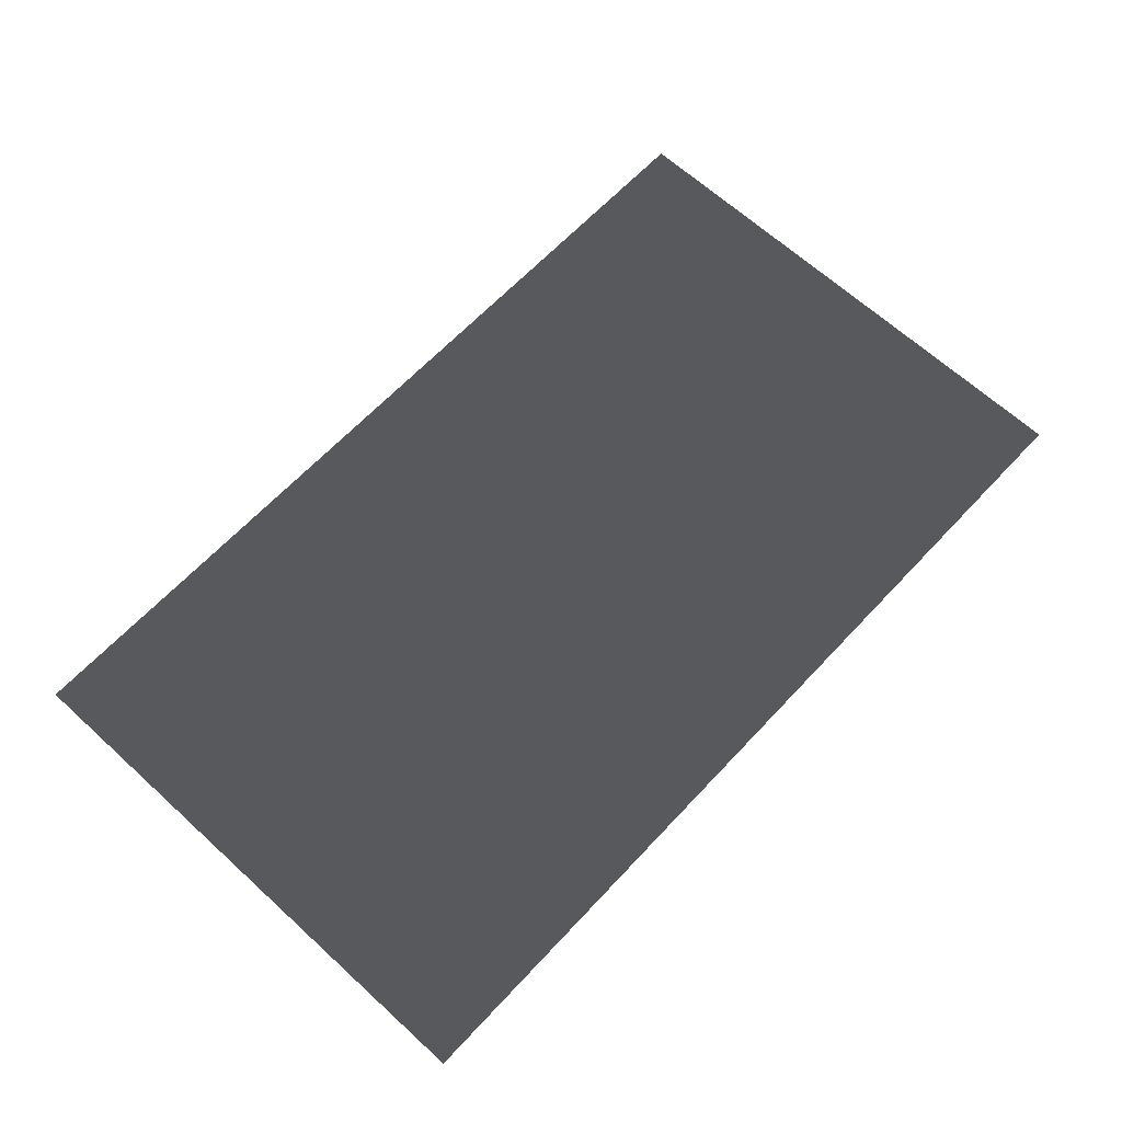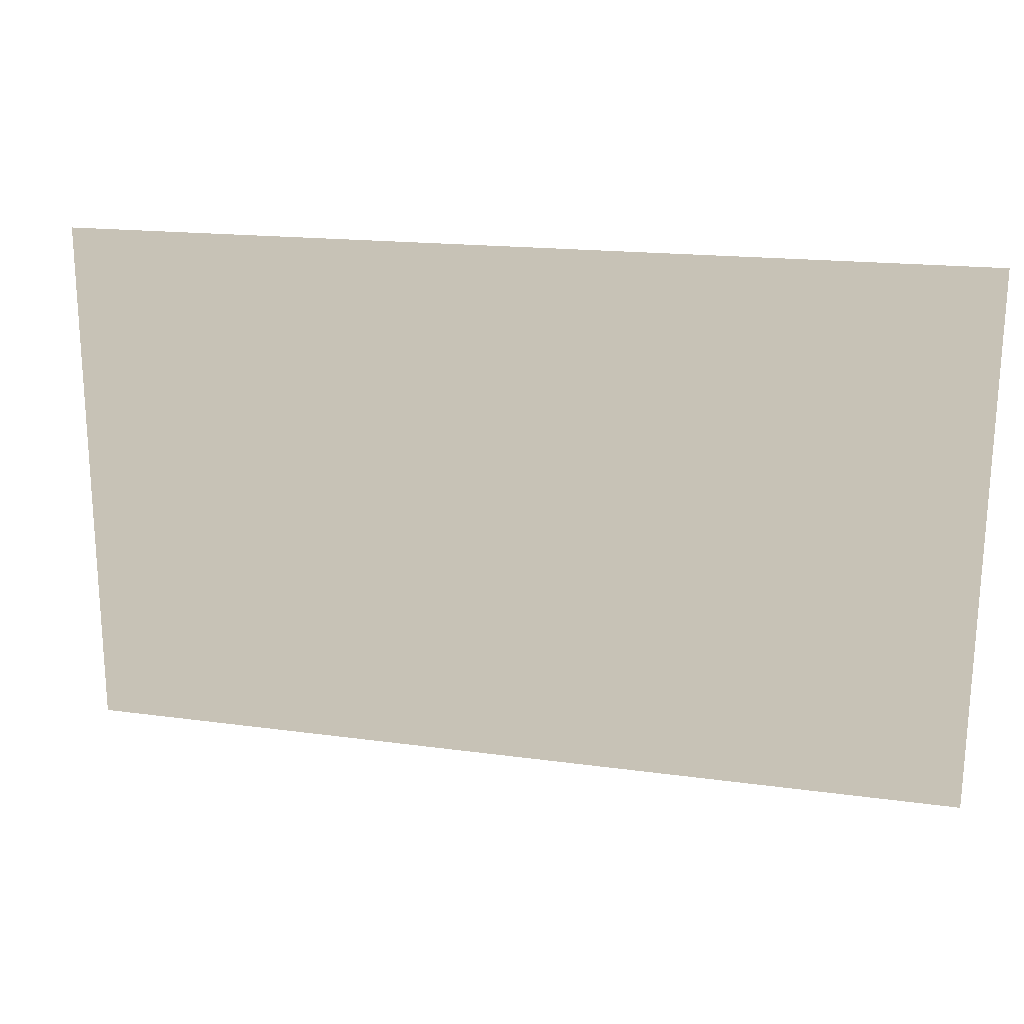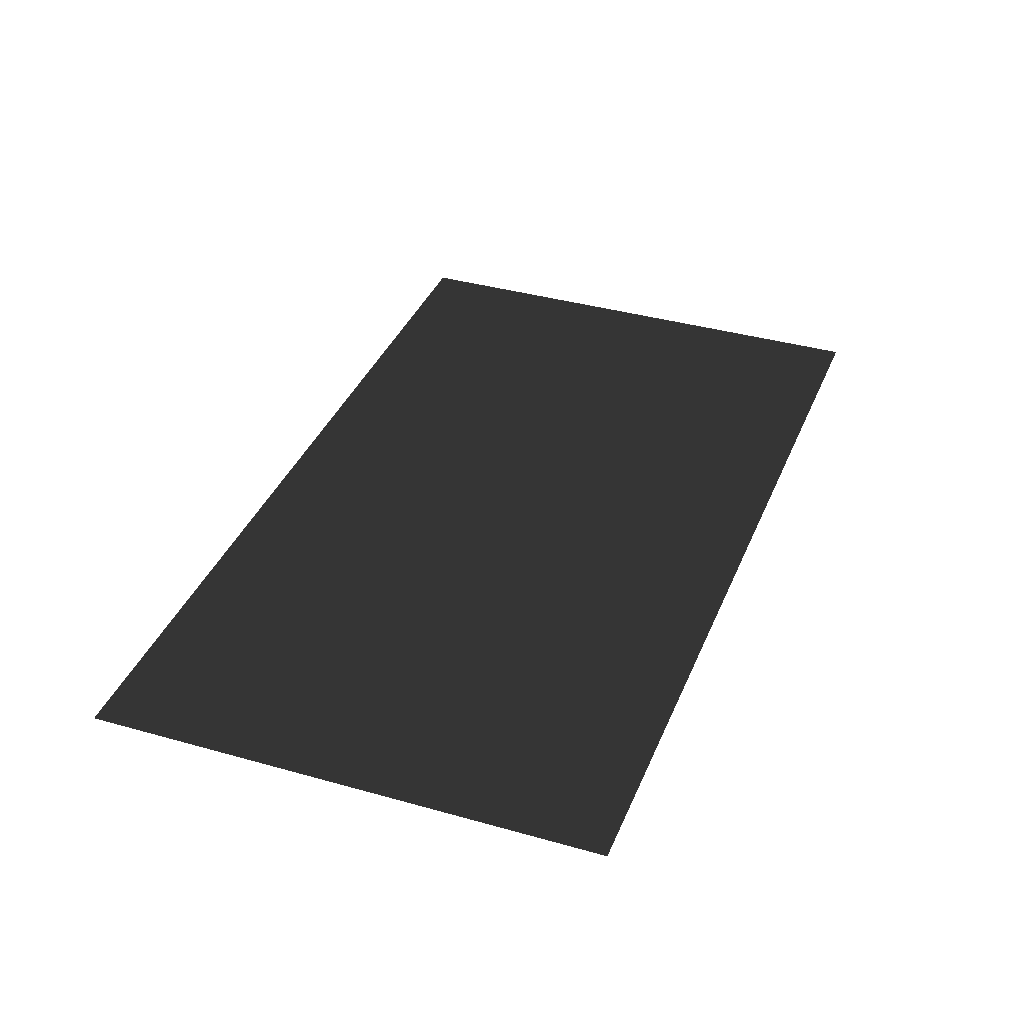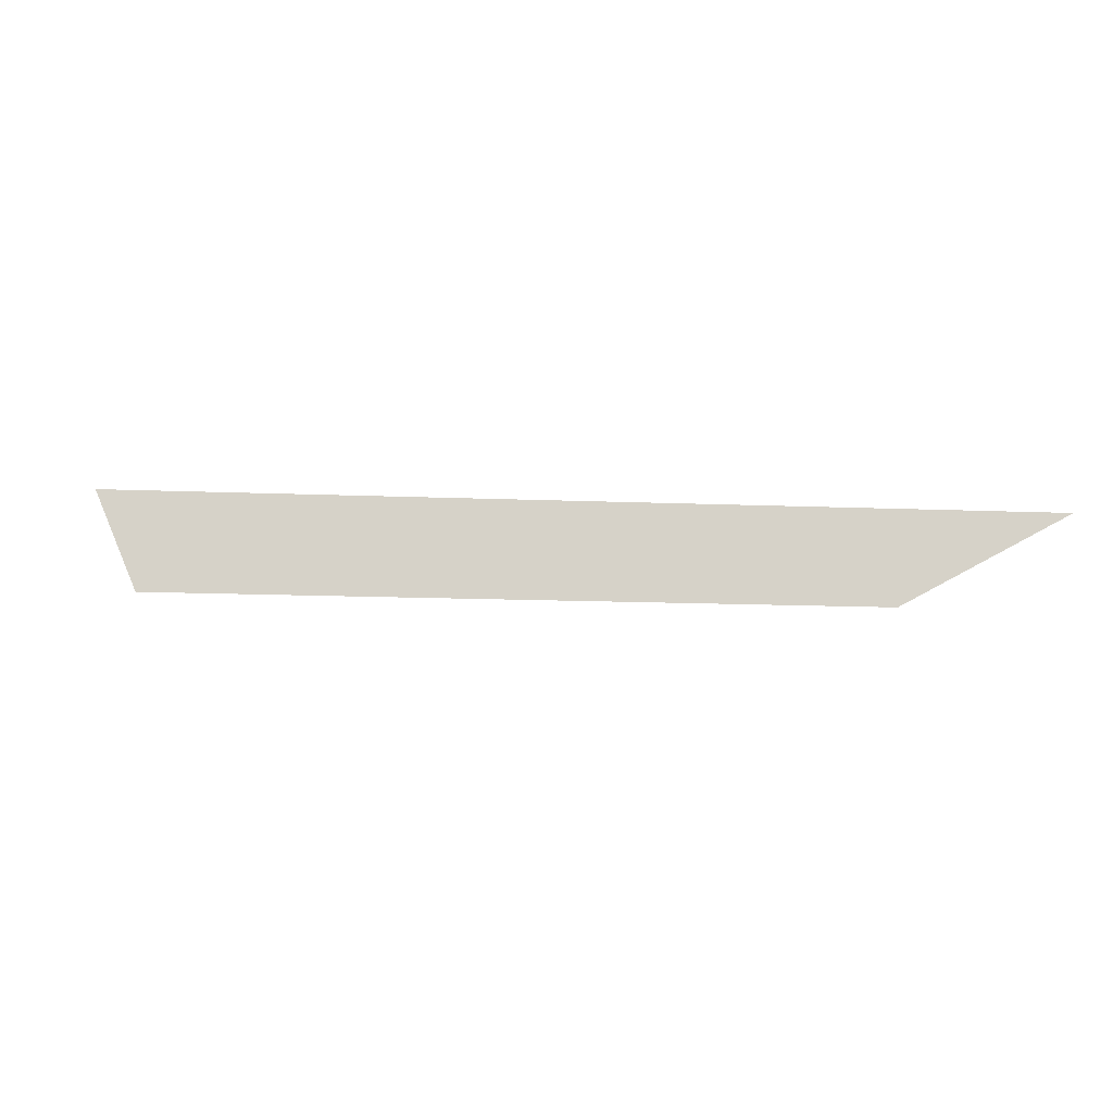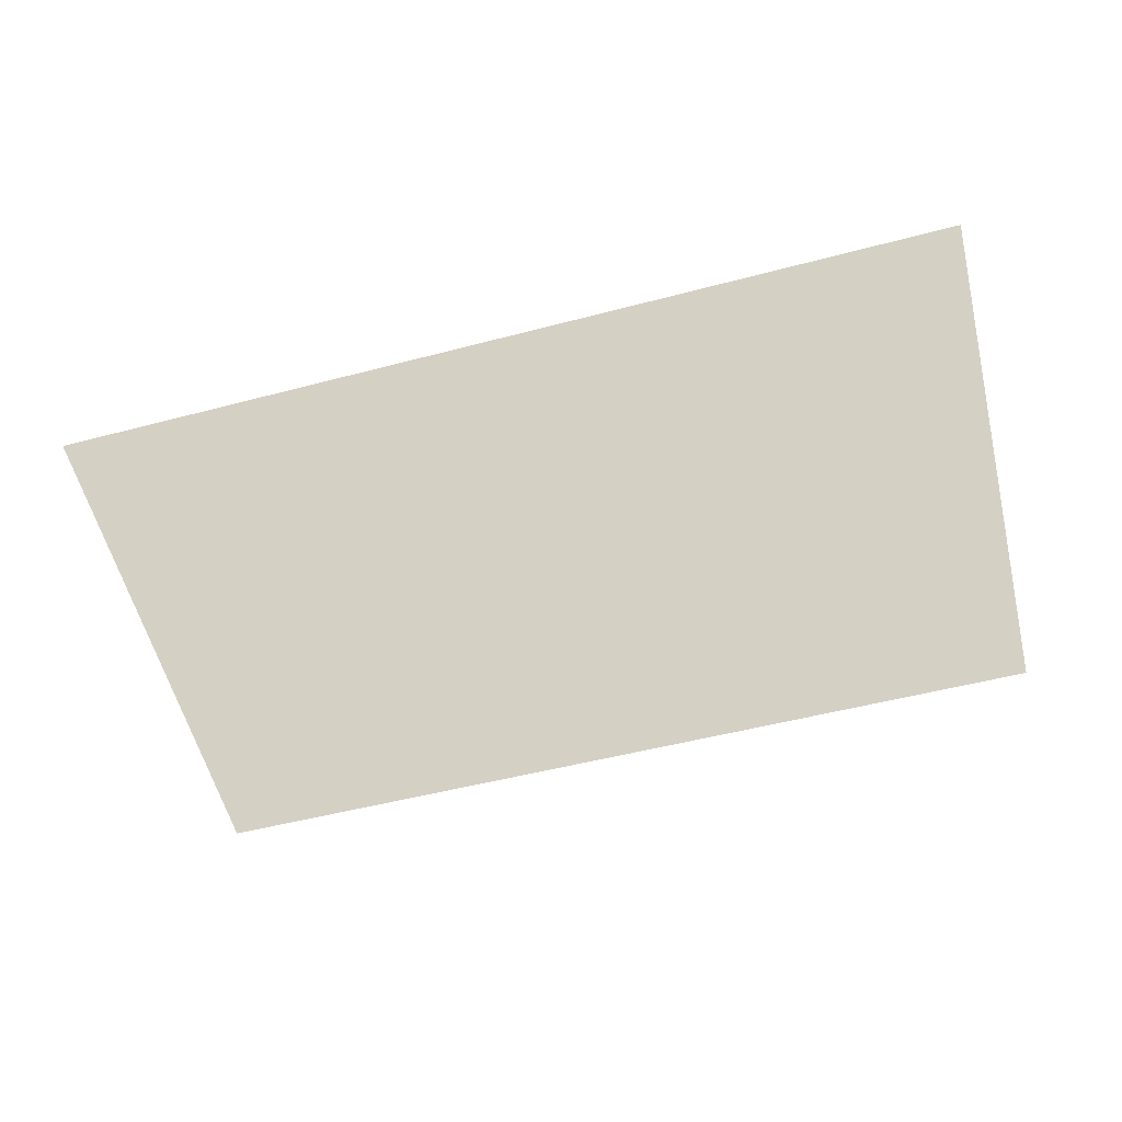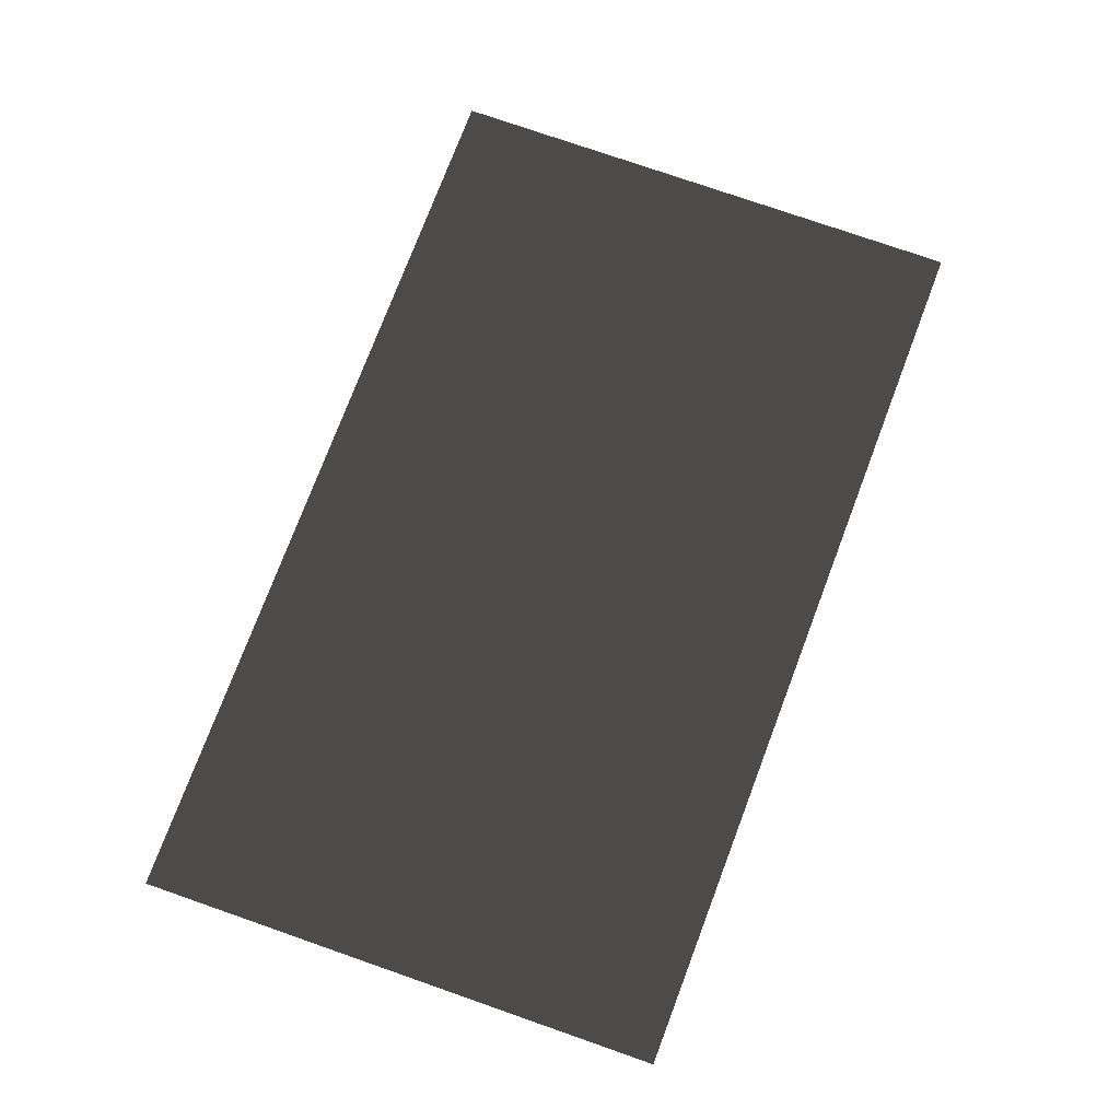
<metadata>
{"format":"obj","ext":"obj","renderer":"f3d","projection":"perspective","resolution":1024,"background":"white","views":[{"elev":67.0,"azim":132.4,"up":"+Y"},{"elev":22.0,"azim":15.0,"up":"+Z"},{"elev":38.3,"azim":-70.1,"up":"+Y"},{"elev":-11.0,"azim":-7.8,"up":"+Y"},{"elev":-55.5,"azim":14.0,"up":"+Y"},{"elev":75.2,"azim":-70.5,"up":"+Y"}]}
</metadata>
<code>
v 0.8517 -1.614 1.072
v 0.8517 -1.614 0.7518
v 0.3172 -1.614 0.7434
v 0.3192 -1.614 1.059
g Hangar.001_35324_349
f 1 3 2
f 1 4 3

</code>
